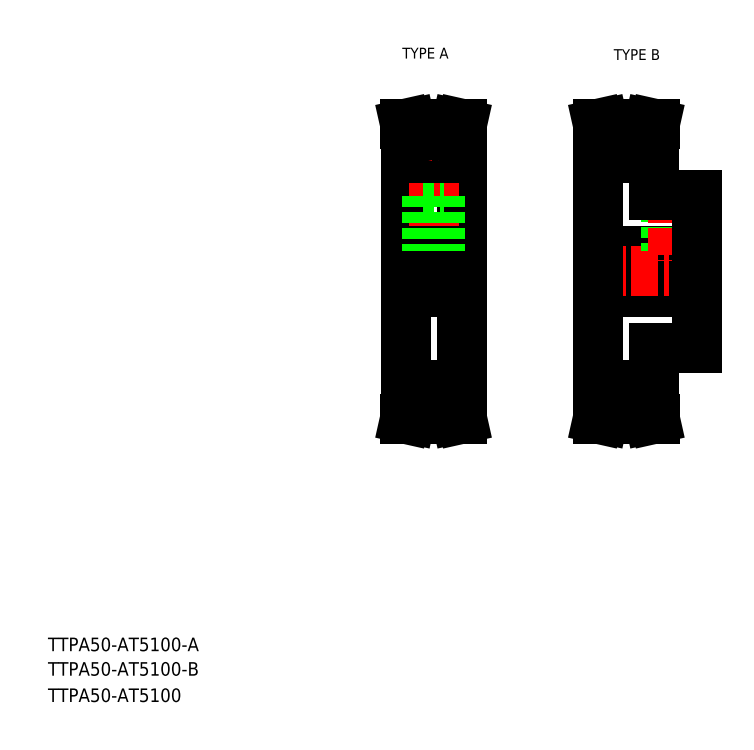
<metadata>
{"format":"dxf","ext":"dxf","renderer":"ezdxf+matplotlib","layout":"modelspace","background":"white","min_lineweight":24,"dpi":150}
</metadata>
<code>
0
SECTION
2
ENTITIES
0
TEXT
8
0
10
10
20
25
30
0
40
4
1
TTPA50-AT5100-A
0
TEXT
8
0
10
10
20
10
30
0
40
4
1
TTPA50-AT5100
0
TEXT
8
0
10
114.6
20
199.9
30
0
40
3.2
1
TYPE A
0
TEXT
8
0
10
177
20
199.5
30
0
40
3.2
1
TYPE B
0
TEXT
8
0
10
10
20
17.76
30
0
40
4
1
TTPA50-AT5100-B
0
LINE
8
0
10
172.4
20
131.1
30
0
11
201.4
21
131.1
31
0
0
LINE
8
0
10
188.9
20
114.6
30
0
11
201.4
21
114.6
31
0
0
LINE
8
0
10
188.9
20
159.6
30
0
11
201.4
21
159.6
31
0
0
LINE
8
0
10
172.4
20
143.1
30
0
11
201.4
21
143.1
31
0
0
LINE
8
CENTER
10
169.4
20
137.1
30
0
11
204.4
21
137.1
31
0
0
LINE
8
0
10
172.4
20
137.1
30
0
11
172.4
21
103.6
31
0
0
LINE
8
0
10
188.9
20
114.6
30
0
11
188.9
21
103.6
31
0
0
LINE
8
0
10
192.4
20
159.6
30
0
11
192.4
21
143.1
31
0
0
LINE
8
0
10
192.8
20
159.6
30
0
11
192.8
21
143.1
31
0
0
LINE
8
0
10
196.1
20
159.6
30
0
11
196.1
21
143.1
31
0
0
LINE
8
0
10
196.4
20
159.6
30
0
11
196.4
21
143.1
31
0
0
LINE
8
CENTER
10
194.4
20
162.6
30
0
11
194.4
21
140.1
31
0
0
LINE
8
0
10
172.4
20
137.1
30
0
11
172.4
21
170.6
31
0
0
LINE
8
0
10
188.9
20
159.6
30
0
11
188.9
21
170.6
31
0
0
LINE
8
0
10
201.4
20
114.6
30
0
11
201.4
21
137.1
31
0
0
LINE
8
0
10
201.4
20
159.6
30
0
11
201.4
21
137.1
31
0
0
LINE
8
CENTER
10
112.5
20
137.1
30
0
11
135
21
137.1
31
0
0
LINE
8
0
10
120.8
20
174.5
30
0
11
120.8
21
159.4
31
0
0
LINE
8
0
10
126.8
20
174.5
30
0
11
126.8
21
159.4
31
0
0
LINE
8
0
10
115.5
20
137.1
30
0
11
115.5
21
170.6
31
0
0
LINE
8
0
10
132
20
137.1
30
0
11
132
21
170.6
31
0
0
LINE
8
CENTER
10
123.8
20
176.9
30
0
11
123.8
21
137.1
31
0
0
LINE
8
0
10
129.6
20
103.6
30
0
11
129.6
21
97.94
31
0
0
LINE
8
0
10
131.2
20
103.6
30
0
11
131.2
21
98.12
31
0
0
LINE
8
0
10
116.4
20
103.6
30
0
11
116.4
21
98.12
31
0
0
LINE
8
0
10
118
20
103.6
30
0
11
118
21
97.94
31
0
0
LINE
8
CENTER
10
115.5
20
97.32
30
0
11
132.1
21
97.32
31
0
0
LINE
8
0
10
118
20
97.94
30
0
11
117
21
93.61
31
0
0
LINE
8
0
10
116.4
20
98.12
30
0
11
115.4
21
93.61
31
0
0
LINE
8
0
10
117
20
93.61
30
0
11
115.4
21
93.61
31
0
0
LINE
8
0
10
129.6
20
97.94
30
0
11
130.6
21
93.61
31
0
0
LINE
8
0
10
130.6
20
93.61
30
0
11
132.2
21
93.61
31
0
0
LINE
8
0
10
131.2
20
98.12
30
0
11
132.2
21
93.61
31
0
0
LINE
8
0
10
118
20
97.94
30
0
11
129.6
21
97.94
31
0
0
LINE
8
0
10
132
20
137.1
30
0
11
132
21
103.6
31
0
0
LINE
8
0
10
115.5
20
137.1
30
0
11
115.5
21
103.6
31
0
0
LINE
8
0
10
115.5
20
131.1
30
0
11
132
21
131.1
31
0
0
LINE
8
0
10
115.5
20
103.6
30
0
11
118
21
103.6
31
0
0
LINE
8
0
10
132
20
103.6
30
0
11
129.6
21
103.6
31
0
0
LINE
8
0
10
118
20
99.74
30
0
11
129.6
21
99.74
31
0
0
LINE
8
0
10
115.5
20
143.1
30
0
11
132
21
143.1
31
0
0
LINE
8
0
10
121.8
20
159.4
30
0
11
121.8
21
143.1
31
0
0
LINE
8
0
10
122.2
20
159.4
30
0
11
122.2
21
143.1
31
0
0
LINE
8
0
10
125.4
20
159.4
30
0
11
125.4
21
143.1
31
0
0
LINE
8
0
10
125.8
20
159.4
30
0
11
125.8
21
143.1
31
0
0
LINE
8
0
10
120.8
20
159.4
30
0
11
126.8
21
159.4
31
0
0
LINE
8
0
10
115.5
20
170.6
30
0
11
118
21
170.6
31
0
0
LINE
8
0
10
132
20
170.6
30
0
11
129.6
21
170.6
31
0
0
LINE
8
0
10
131.2
20
170.6
30
0
11
131.2
21
176.1
31
0
0
LINE
8
0
10
129.6
20
170.6
30
0
11
129.6
21
176.3
31
0
0
LINE
8
0
10
118
20
170.6
30
0
11
118
21
176.3
31
0
0
LINE
8
0
10
116.4
20
170.6
30
0
11
116.4
21
176.1
31
0
0
LINE
8
0
10
118
20
174.5
30
0
11
129.6
21
174.5
31
0
0
LINE
8
0
10
118
20
176.3
30
0
11
129.6
21
176.3
31
0
0
LINE
8
CENTER
10
115.5
20
176.9
30
0
11
132.1
21
176.9
31
0
0
LINE
8
0
10
116.4
20
176.1
30
0
11
115.4
21
180.6
31
0
0
LINE
8
0
10
118
20
176.3
30
0
11
117
21
180.6
31
0
0
LINE
8
0
10
117
20
180.6
30
0
11
115.4
21
180.6
31
0
0
LINE
8
0
10
131.2
20
176.1
30
0
11
132.2
21
180.6
31
0
0
LINE
8
0
10
129.6
20
176.3
30
0
11
130.6
21
180.6
31
0
0
LINE
8
0
10
130.6
20
180.6
30
0
11
132.2
21
180.6
31
0
0
LINE
8
0
10
186.5
20
170.6
30
0
11
186.5
21
176.3
31
0
0
LINE
8
0
10
188.1
20
170.6
30
0
11
188.1
21
176.1
31
0
0
LINE
8
CENTER
10
172.4
20
176.9
30
0
11
189
21
176.9
31
0
0
LINE
8
0
10
174.9
20
176.3
30
0
11
186.5
21
176.3
31
0
0
LINE
8
0
10
174.9
20
174.5
30
0
11
186.5
21
174.5
31
0
0
LINE
8
0
10
186.5
20
176.3
30
0
11
187.5
21
180.6
31
0
0
LINE
8
0
10
188.1
20
176.1
30
0
11
189.1
21
180.6
31
0
0
LINE
8
0
10
174.9
20
176.3
30
0
11
173.9
21
180.6
31
0
0
LINE
8
0
10
173.3
20
176.1
30
0
11
172.3
21
180.6
31
0
0
LINE
8
0
10
173.9
20
180.6
30
0
11
172.3
21
180.6
31
0
0
LINE
8
0
10
187.5
20
180.6
30
0
11
189.1
21
180.6
31
0
0
LINE
8
0
10
173.3
20
170.6
30
0
11
173.3
21
176.1
31
0
0
LINE
8
0
10
174.9
20
170.6
30
0
11
174.9
21
176.3
31
0
0
LINE
8
0
10
188.9
20
170.6
30
0
11
186.5
21
170.6
31
0
0
LINE
8
0
10
172.4
20
170.6
30
0
11
174.9
21
170.6
31
0
0
LINE
8
0
10
188.1
20
103.6
30
0
11
188.1
21
98.12
31
0
0
LINE
8
0
10
186.5
20
103.6
30
0
11
186.5
21
97.94
31
0
0
LINE
8
0
10
174.9
20
103.6
30
0
11
174.9
21
97.94
31
0
0
LINE
8
0
10
173.3
20
103.6
30
0
11
173.3
21
98.12
31
0
0
LINE
8
0
10
174.9
20
99.74
30
0
11
186.5
21
99.74
31
0
0
LINE
8
0
10
174.9
20
97.94
30
0
11
186.5
21
97.94
31
0
0
LINE
8
CENTER
10
172.4
20
97.32
30
0
11
189
21
97.32
31
0
0
LINE
8
0
10
173.3
20
98.12
30
0
11
172.3
21
93.61
31
0
0
LINE
8
0
10
174.9
20
97.94
30
0
11
173.9
21
93.61
31
0
0
LINE
8
0
10
173.9
20
93.61
30
0
11
172.3
21
93.61
31
0
0
LINE
8
0
10
188.1
20
98.12
30
0
11
189.1
21
93.61
31
0
0
LINE
8
0
10
186.5
20
97.94
30
0
11
187.5
21
93.61
31
0
0
LINE
8
0
10
187.5
20
93.61
30
0
11
189.1
21
93.61
31
0
0
LINE
8
0
10
172.4
20
103.6
30
0
11
174.9
21
103.6
31
0
0
LINE
8
0
10
188.9
20
103.6
30
0
11
186.5
21
103.6
31
0
0
ENDSEC
0
EOF

</code>
